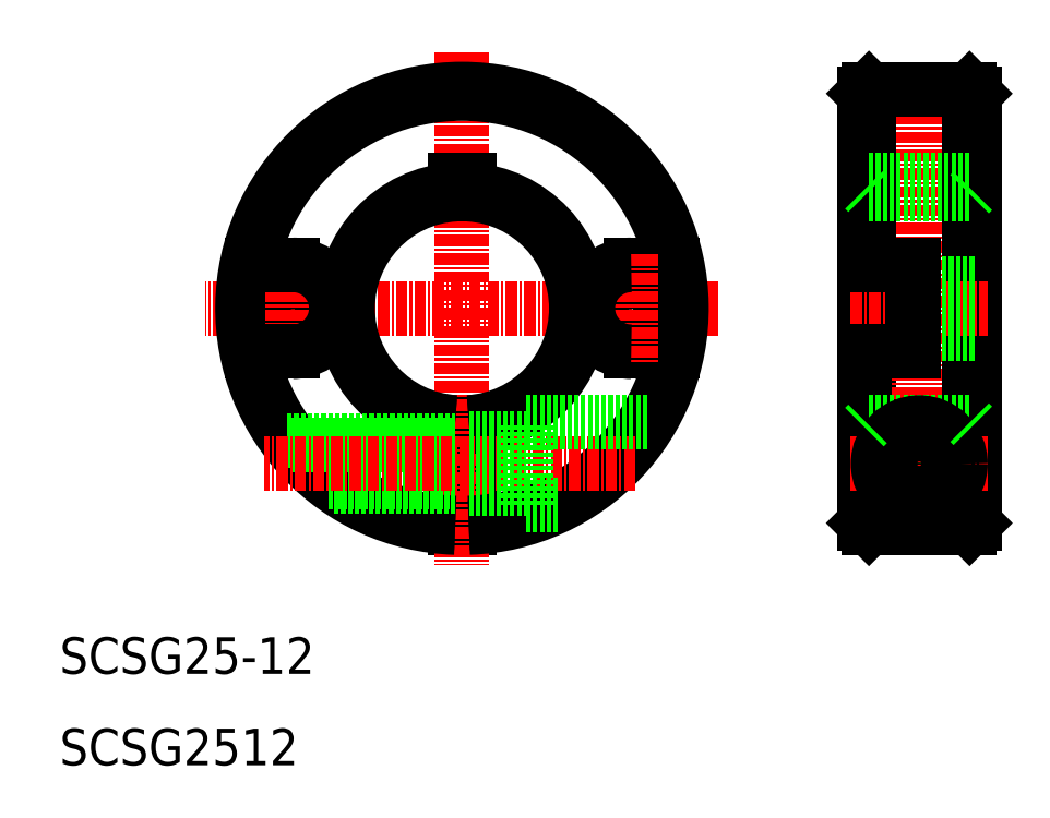
<metadata>
{"format":"dxf","ext":"dxf","renderer":"ezdxf+matplotlib","layout":"modelspace","background":"white","min_lineweight":24,"dpi":150}
</metadata>
<code>
0
SECTION
2
ENTITIES
0
LINE
8
CENTER
10
82.04
20
60
30
0
11
25.96
21
60
31
0
0
TEXT
8
0
10
10
20
10
30
0
40
4
1
SCSG2512
0
TEXT
8
0
10
10
20
20
30
0
40
4
1
SCSG25-12
0
LINE
8
0
10
98.5
20
55.25
30
0
11
98.5
21
36
31
0
0
LINE
8
CENTER
10
104
20
34.09
30
0
11
104
21
85.99
31
0
0
LINE
8
0
10
109.5
20
36
30
0
11
109.5
21
84
31
0
0
LINE
8
0
10
98
20
83.5
30
0
11
98
21
36.5
31
0
0
LINE
8
0
10
110
20
83.5
30
0
11
110
21
36.5
31
0
0
LINE
8
0
10
54.75
20
47.52
30
0
11
54.75
21
36.01
31
0
0
LINE
8
0
10
53.25
20
47.52
30
0
11
53.25
21
36.01
31
0
0
LINE
8
CENTER
10
54
20
88.04
30
0
11
54
21
31.96
31
0
0
ARC
8
0
10
54
20
60
30
0
40
24
50
271.8
51
268.2
0
ARC
8
0
10
54
20
60
30
0
40
23.5
50
271.8
51
268.2
0
LINE
8
0
10
98.5
20
36
30
0
11
109.5
21
36
31
0
0
LINE
8
0
10
98
20
36.5
30
0
11
98.5
21
36
31
0
0
LINE
8
0
10
109.5
20
36
30
0
11
110
21
36.5
31
0
0
LINE
8
0
10
72.5
20
64.75
30
0
11
77.01
21
64.75
31
0
0
LINE
8
0
10
72.5
20
55.25
30
0
11
77.01
21
55.25
31
0
0
ARC
8
0
10
54
20
60
30
0
40
12.5
50
93.44
51
266.6
0
ARC
8
0
10
54
20
60
30
0
40
13
50
93.44
51
266.6
0
ARC
8
0
10
54
20
60
30
0
40
12.5
50
273.4
51
86.56
0
ARC
8
0
10
54
20
60
30
0
40
13
50
273.4
51
86.56
0
LINE
8
0
10
34.88
20
45.5
30
0
11
53.25
21
45.5
31
0
0
LINE
8
0
10
35.21
20
45.07
30
0
11
53.25
21
45.07
31
0
0
LINE
8
0
10
39.42
20
40.93
30
0
11
53.25
21
40.93
31
0
0
LINE
8
0
10
40.01
20
40.5
30
0
11
53.25
21
40.5
31
0
0
LINE
8
CENTER
10
72.95
20
43
30
0
11
32.39
21
43
31
0
0
CIRCLE
8
0
10
35.5
20
60
30
0
40
2.75
0
LINE
8
CENTER
10
35.5
20
65.89
30
0
11
35.5
21
54.11
31
0
0
ARC
8
0
10
35.5
20
60
30
0
40
4.75
50
270
51
90
0
LINE
8
0
10
35.5
20
55.25
30
0
11
30.99
21
55.25
31
0
0
LINE
8
0
10
35.5
20
64.75
30
0
11
30.99
21
64.75
31
0
0
LINE
8
0
10
61
20
47.5
30
0
11
74.49
21
47.5
31
0
0
LINE
8
0
10
61
20
38.5
30
0
11
64.67
21
38.5
31
0
0
LINE
8
0
10
61
20
38.5
30
0
11
61
21
47.5
31
0
0
LINE
8
0
10
54.75
20
40.25
30
0
11
61
21
40.25
31
0
0
LINE
8
0
10
54.75
20
45.75
30
0
11
61
21
45.75
31
0
0
CIRCLE
8
0
10
72.5
20
60
30
0
40
2.75
0
LINE
8
CENTER
10
72.5
20
65.89
30
0
11
72.5
21
54.11
31
0
0
ARC
8
0
10
72.5
20
60
30
0
40
4.75
50
90
51
270
0
LINE
8
0
10
54.75
20
72.48
30
0
11
54.75
21
74
31
0
0
LINE
8
0
10
53.25
20
72.48
30
0
11
53.25
21
74
31
0
0
LINE
8
0
10
54.75
20
74
30
0
11
53.25
21
74
31
0
0
LINE
8
0
10
98.5
20
84
30
0
11
98.5
21
64.75
31
0
0
LINE
8
0
10
109.5
20
47.5
30
0
11
98.5
21
47.5
31
0
0
LINE
8
CENTER
10
96.5
20
43
30
0
11
111.5
21
43
31
0
0
CIRCLE
8
0
10
104
20
43
30
0
40
2.5
0
CIRCLE
8
0
10
104
20
43
30
0
40
2.75
0
CIRCLE
8
0
10
104
20
43
30
0
40
2.067
0
CIRCLE
8
0
10
104
20
43
30
0
40
4.5
0
LINE
8
0
10
98
20
47
30
0
11
98.5
21
47.5
31
0
0
LINE
8
0
10
109.5
20
47.5
30
0
11
110
21
47
31
0
0
LINE
8
CENTER
10
96.5
20
60
30
0
11
111.5
21
60
31
0
0
LINE
8
0
10
110
20
62.75
30
0
11
103.4
21
62.75
31
0
0
LINE
8
0
10
110
20
57.25
30
0
11
103.4
21
57.25
31
0
0
LINE
8
0
10
103.4
20
64.75
30
0
11
103.4
21
55.25
31
0
0
LINE
8
0
10
98
20
55.25
30
0
11
103.4
21
55.25
31
0
0
LINE
8
0
10
98
20
64.75
30
0
11
103.4
21
64.75
31
0
0
LINE
8
0
10
98.5
20
84
30
0
11
109.5
21
84
31
0
0
LINE
8
0
10
109.5
20
72.5
30
0
11
98.5
21
72.5
31
0
0
LINE
8
0
10
98.5
20
74
30
0
11
109.5
21
74
31
0
0
LINE
8
0
10
98
20
73
30
0
11
98.5
21
72.5
31
0
0
LINE
8
0
10
98
20
83.5
30
0
11
98.5
21
84
31
0
0
LINE
8
0
10
109.5
20
72.5
30
0
11
110
21
73
31
0
0
LINE
8
0
10
109.5
20
84
30
0
11
110
21
83.5
31
0
0
ENDSEC
0
EOF

</code>
